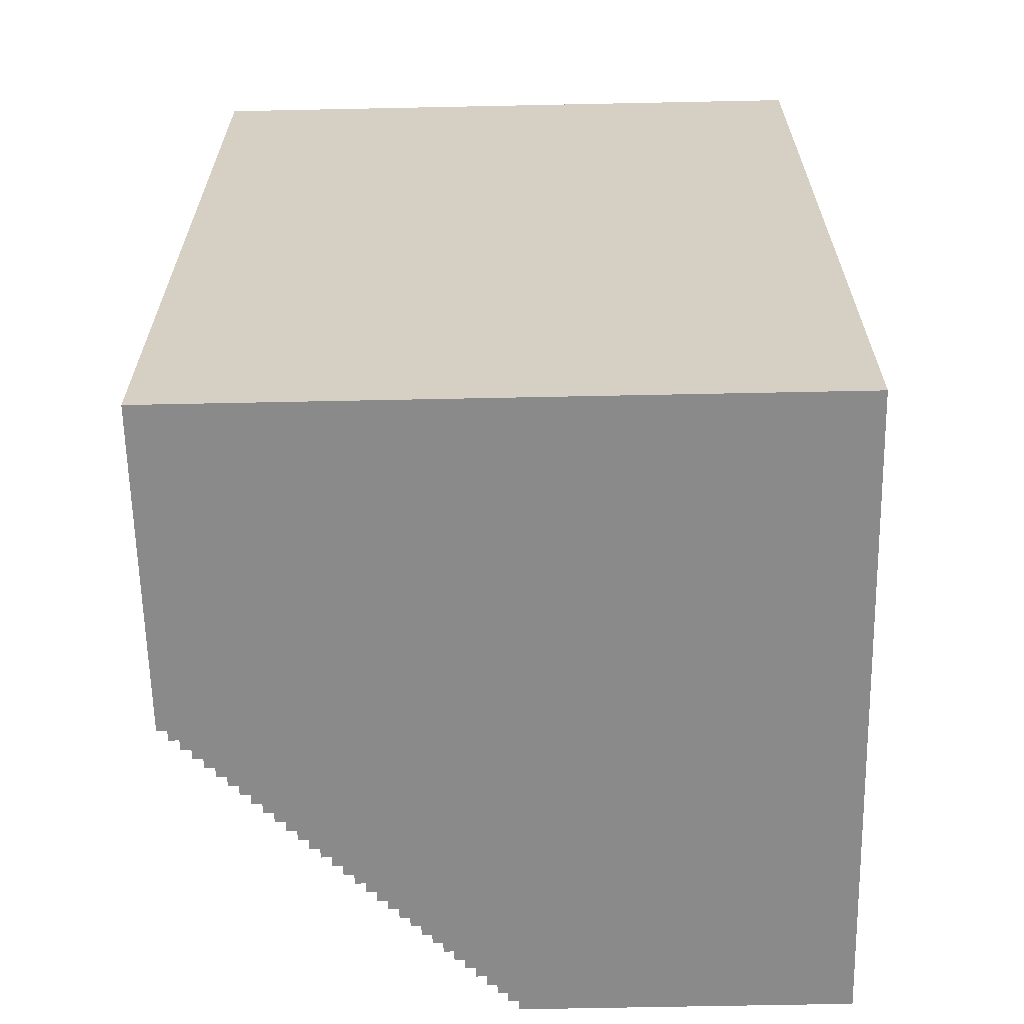
<metadata>
{"format":"obj","ext":"obj","renderer":"f3d","projection":"perspective","resolution":1024,"background":"white","views":[{"elev":-63.6,"azim":1.2,"up":"+Y"}]}
</metadata>
<code>
o Untitled.017
v -2.317 0 3.833
v -2.317 0 0.6333
v -2.317 8.6 3.833
v -2.317 8.6 0.6333
v -2.217 0 0.6333
v -2.217 0 0.5333
v -2.217 8.6 0.6333
v -2.217 8.6 0.5333
v -2.117 0 0.5333
v -2.117 0 0.4333
v -2.117 8.6 0.5333
v -2.117 8.6 0.4333
v -2.017 0 0.4333
v -2.017 0 0.3333
v -2.017 8.6 0.4333
v -2.017 8.6 0.3333
v -1.917 0 0.3333
v -1.917 0 0.2333
v -1.917 8.6 0.3333
v -1.917 8.6 0.2333
v -1.817 0 0.2333
v -1.817 0 0.1333
v -1.817 8.6 0.2333
v -1.817 8.6 0.1333
v -1.717 0 0.1333
v -1.717 0 0.03334
v -1.717 8.6 0.1333
v -1.717 8.6 0.03334
v -1.617 0 0.03334
v -1.617 0 -0.06666
v -1.617 8.6 0.03334
v -1.617 8.6 -0.06666
v -1.517 0 -0.06666
v -1.517 0 -0.1667
v -1.517 8.6 -0.06666
v -1.517 8.6 -0.1667
v -1.417 0 -0.1667
v -1.417 0 -0.2667
v -1.417 8.6 -0.1667
v -1.417 8.6 -0.2667
v -1.317 0 -0.2667
v -1.317 0 -0.3667
v -1.317 8.6 -0.2667
v -1.317 8.6 -0.3667
v -1.217 0 -0.3667
v -1.217 0 -0.4667
v -1.217 8.6 -0.3667
v -1.217 8.6 -0.4667
v -1.117 0 -0.4667
v -1.117 0 -0.5667
v -1.117 8.6 -0.4667
v -1.117 8.6 -0.5667
v -1.017 0 -0.5667
v -1.017 0 -0.6667
v -1.017 8.6 -0.5667
v -1.017 8.6 -0.6667
v -0.9167 0 -0.6667
v -0.9167 0 -0.7667
v -0.9167 8.6 -0.6667
v -0.9167 8.6 -0.7667
v -0.8167 0 -0.7667
v -0.8167 0 -0.8667
v -0.8167 8.6 -0.7667
v -0.8167 8.6 -0.8667
v -0.7167 0 -0.8667
v -0.7167 0 -0.9667
v -0.7167 8.6 -0.8667
v -0.7167 8.6 -0.9667
v -0.6167 0 -0.9667
v -0.6167 0 -1.067
v -0.6167 8.6 -0.9667
v -0.6167 8.6 -1.067
v -0.5167 0 -1.067
v -0.5167 0 -1.167
v -0.5167 8.6 -1.067
v -0.5167 8.6 -1.167
v -0.4167 0 -1.167
v -0.4167 0 -1.267
v -0.4167 8.6 -1.167
v -0.4167 8.6 -1.267
v -0.3167 0 -1.267
v -0.3167 0 -1.367
v -0.3167 8.6 -1.267
v -0.3167 8.6 -1.367
v -0.2167 0 -1.367
v -0.2167 0 -1.467
v -0.2167 8.6 -1.367
v -0.2167 8.6 -1.467
v -0.1167 0 -1.467
v -0.1167 0 -1.567
v -0.1167 8.6 -1.467
v -0.1167 8.6 -1.567
v -0.01667 0 -1.567
v -0.01667 0 -1.667
v -0.01667 8.6 -1.567
v -0.01667 8.6 -1.667
v 0.08333 0 -1.667
v 0.08333 0 -1.767
v 0.08333 8.6 -1.667
v 0.08333 8.6 -1.767
v 0.1833 0 -1.767
v 0.1833 0 -1.867
v 0.1833 8.6 -1.767
v 0.1833 8.6 -1.867
v 0.2833 0 -1.867
v 0.2833 0 -1.967
v 0.2833 8.6 -1.867
v 0.2833 8.6 -1.967
v 0.3833 0 -1.967
v 0.3833 0 -2.067
v 0.3833 8.6 -1.967
v 0.3833 8.6 -2.067
v 0.4833 0 -2.067
v 0.4833 0 -2.167
v 0.4833 8.6 -2.067
v 0.4833 8.6 -2.167
v 0.5833 0 -2.167
v 0.5833 0 -2.267
v 0.5833 8.6 -2.167
v 0.5833 8.6 -2.267
v 0.6833 0 -2.267
v 0.6833 0 -2.367
v 0.6833 8.6 -2.267
v 0.6833 8.6 -2.367
v 0.7833 0 -2.367
v 0.7833 0 -2.467
v 0.7833 8.6 -2.367
v 0.7833 8.6 -2.467
v 0.8833 0 -2.467
v 0.8833 0 -2.567
v 0.8833 8.6 -2.467
v 0.8833 8.6 -2.567
v 4.083 0 3.833
v 4.083 0 -2.567
v 4.083 8.6 3.833
v 4.083 8.6 -2.567
v -2.317 0 3.833
v -2.317 8.6 3.833
v -1.817 1.3 3.833
v -1.817 1.9 3.833
v -1.817 2.5 3.833
v -1.817 3.1 3.833
v -1.817 3.7 3.833
v -1.817 4.3 3.833
v -1.817 4.9 3.833
v -1.817 5.5 3.833
v -1.817 6.1 3.833
v -1.817 6.7 3.833
v -1.817 7.3 3.833
v -1.817 7.9 3.833
v -1.217 1.3 3.833
v -1.217 1.9 3.833
v -1.217 2.5 3.833
v -1.217 3.1 3.833
v -1.217 3.7 3.833
v -1.217 4.3 3.833
v -1.217 4.9 3.833
v -1.217 5.5 3.833
v -1.217 6.1 3.833
v -1.217 6.7 3.833
v -1.217 7.3 3.833
v -1.217 7.9 3.833
v -0.6167 1.3 3.833
v -0.6167 1.9 3.833
v -0.6167 2.5 3.833
v -0.6167 3.1 3.833
v -0.6167 3.7 3.833
v -0.6167 4.3 3.833
v -0.6167 4.9 3.833
v -0.6167 5.5 3.833
v -0.6167 6.1 3.833
v -0.6167 6.7 3.833
v -0.6167 7.3 3.833
v -0.6167 7.9 3.833
v -0.01667 1.3 3.833
v -0.01667 1.9 3.833
v -0.01667 2.5 3.833
v -0.01667 3.1 3.833
v -0.01667 3.7 3.833
v -0.01667 4.3 3.833
v -0.01667 4.9 3.833
v -0.01667 5.5 3.833
v -0.01667 6.1 3.833
v -0.01667 6.7 3.833
v -0.01667 7.3 3.833
v -0.01667 7.9 3.833
v 0.5833 1.3 3.833
v 0.5833 1.9 3.833
v 0.5833 2.5 3.833
v 0.5833 3.1 3.833
v 0.5833 3.7 3.833
v 0.5833 4.3 3.833
v 0.5833 4.9 3.833
v 0.5833 5.5 3.833
v 0.5833 6.1 3.833
v 0.5833 6.7 3.833
v 0.5833 7.3 3.833
v 0.5833 7.9 3.833
v 1.183 1.3 3.833
v 1.183 1.9 3.833
v 1.183 2.5 3.833
v 1.183 3.1 3.833
v 1.183 3.7 3.833
v 1.183 4.3 3.833
v 1.183 4.9 3.833
v 1.183 5.5 3.833
v 1.183 6.1 3.833
v 1.183 6.7 3.833
v 1.183 7.3 3.833
v 1.183 7.9 3.833
v 1.783 1.3 3.833
v 1.783 1.9 3.833
v 1.783 2.5 3.833
v 1.783 3.1 3.833
v 1.783 3.7 3.833
v 1.783 4.3 3.833
v 1.783 4.9 3.833
v 1.783 5.5 3.833
v 1.783 6.1 3.833
v 1.783 6.7 3.833
v 1.783 7.3 3.833
v 1.783 7.9 3.833
v 2.383 1.3 3.833
v 2.383 1.9 3.833
v 2.383 2.5 3.833
v 2.383 3.1 3.833
v 2.383 3.7 3.833
v 2.383 4.3 3.833
v 2.383 4.9 3.833
v 2.383 5.5 3.833
v 2.383 6.1 3.833
v 2.383 6.7 3.833
v 2.383 7.3 3.833
v 2.383 7.9 3.833
v 2.983 1.3 3.833
v 2.983 1.9 3.833
v 2.983 2.5 3.833
v 2.983 3.1 3.833
v 2.983 3.7 3.833
v 2.983 4.3 3.833
v 2.983 4.9 3.833
v 2.983 5.5 3.833
v 2.983 6.1 3.833
v 2.983 6.7 3.833
v 2.983 7.3 3.833
v 2.983 7.9 3.833
v 3.583 1.3 3.833
v 3.583 1.9 3.833
v 3.583 2.5 3.833
v 3.583 3.1 3.833
v 3.583 3.7 3.833
v 3.583 4.3 3.833
v 3.583 4.9 3.833
v 3.583 5.5 3.833
v 3.583 6.1 3.833
v 3.583 6.7 3.833
v 3.583 7.3 3.833
v 3.583 7.9 3.833
v 4.083 0 3.833
v 4.083 8.6 3.833
v -2.317 0 0.6333
v -2.317 8.6 0.6333
v -2.217 0 0.6333
v -2.217 8.6 0.6333
v -2.217 0 0.5333
v -2.217 8.6 0.5333
v -2.117 0 0.5333
v -2.117 8.6 0.5333
v -2.117 0 0.4333
v -2.117 8.6 0.4333
v -2.017 0 0.4333
v -2.017 8.6 0.4333
v -2.017 0 0.3333
v -2.017 8.6 0.3333
v -1.917 0 0.3333
v -1.917 8.6 0.3333
v -1.917 0 0.2333
v -1.917 8.6 0.2333
v -1.817 0 0.2333
v -1.817 8.6 0.2333
v -1.817 0 0.1333
v -1.817 8.6 0.1333
v -1.717 0 0.1333
v -1.717 8.6 0.1333
v -1.717 0 0.03334
v -1.717 8.6 0.03334
v -1.617 0 0.03334
v -1.617 8.6 0.03334
v -1.617 0 -0.06666
v -1.617 8.6 -0.06666
v -1.517 0 -0.06666
v -1.517 8.6 -0.06666
v -1.517 0 -0.1667
v -1.517 8.6 -0.1667
v -1.417 0 -0.1667
v -1.417 8.6 -0.1667
v -1.417 0 -0.2667
v -1.417 8.6 -0.2667
v -1.317 0 -0.2667
v -1.317 8.6 -0.2667
v -1.317 0 -0.3667
v -1.317 8.6 -0.3667
v -1.217 0 -0.3667
v -1.217 8.6 -0.3667
v -1.217 0 -0.4667
v -1.217 8.6 -0.4667
v -1.117 0 -0.4667
v -1.117 8.6 -0.4667
v -1.117 0 -0.5667
v -1.117 8.6 -0.5667
v -1.017 0 -0.5667
v -1.017 8.6 -0.5667
v -1.017 0 -0.6667
v -1.017 8.6 -0.6667
v -0.9167 0 -0.6667
v -0.9167 8.6 -0.6667
v -0.9167 0 -0.7667
v -0.9167 8.6 -0.7667
v -0.8167 0 -0.7667
v -0.8167 8.6 -0.7667
v -0.8167 0 -0.8667
v -0.8167 8.6 -0.8667
v -0.7167 0 -0.8667
v -0.7167 8.6 -0.8667
v -0.7167 0 -0.9667
v -0.7167 8.6 -0.9667
v -0.6167 0 -0.9667
v -0.6167 8.6 -0.9667
v -0.6167 0 -1.067
v -0.6167 8.6 -1.067
v -0.5167 0 -1.067
v -0.5167 8.6 -1.067
v -0.5167 0 -1.167
v -0.5167 8.6 -1.167
v -0.4167 0 -1.167
v -0.4167 8.6 -1.167
v -0.4167 0 -1.267
v -0.4167 8.6 -1.267
v -0.3167 0 -1.267
v -0.3167 8.6 -1.267
v -0.3167 0 -1.367
v -0.3167 8.6 -1.367
v -0.2167 0 -1.367
v -0.2167 8.6 -1.367
v -0.2167 0 -1.467
v -0.2167 8.6 -1.467
v -0.1167 0 -1.467
v -0.1167 8.6 -1.467
v -0.1167 0 -1.567
v -0.1167 8.6 -1.567
v -0.01667 0 -1.567
v -0.01667 8.6 -1.567
v -0.01667 0 -1.667
v -0.01667 8.6 -1.667
v 0.08333 0 -1.667
v 0.08333 8.6 -1.667
v 0.08333 0 -1.767
v 0.08333 8.6 -1.767
v 0.1833 0 -1.767
v 0.1833 8.6 -1.767
v 0.1833 0 -1.867
v 0.1833 8.6 -1.867
v 0.2833 0 -1.867
v 0.2833 8.6 -1.867
v 0.2833 0 -1.967
v 0.2833 8.6 -1.967
v 0.3833 0 -1.967
v 0.3833 8.6 -1.967
v 0.3833 0 -2.067
v 0.3833 8.6 -2.067
v 0.4833 0 -2.067
v 0.4833 8.6 -2.067
v 0.4833 0 -2.167
v 0.4833 8.6 -2.167
v 0.5833 0 -2.167
v 0.5833 8.6 -2.167
v 0.5833 0 -2.267
v 0.5833 8.6 -2.267
v 0.6833 0 -2.267
v 0.6833 8.6 -2.267
v 0.6833 0 -2.367
v 0.6833 8.6 -2.367
v 0.7833 0 -2.367
v 0.7833 8.6 -2.367
v 0.7833 0 -2.467
v 0.7833 8.6 -2.467
v 0.8833 0 -2.467
v 0.8833 8.6 -2.467
v 0.8833 0 -2.567
v 0.8833 8.6 -2.567
v 1.783 1.3 -2.567
v 1.783 1.9 -2.567
v 1.783 2.5 -2.567
v 1.783 3.1 -2.567
v 1.783 3.7 -2.567
v 1.783 4.3 -2.567
v 1.783 4.9 -2.567
v 1.783 5.5 -2.567
v 1.783 6.1 -2.567
v 1.783 6.7 -2.567
v 1.783 7.3 -2.567
v 1.783 7.9 -2.567
v 2.383 1.3 -2.567
v 2.383 1.9 -2.567
v 2.383 2.5 -2.567
v 2.383 3.1 -2.567
v 2.383 3.7 -2.567
v 2.383 4.3 -2.567
v 2.383 4.9 -2.567
v 2.383 5.5 -2.567
v 2.383 6.1 -2.567
v 2.383 6.7 -2.567
v 2.383 7.3 -2.567
v 2.383 7.9 -2.567
v 2.983 1.3 -2.567
v 2.983 1.9 -2.567
v 2.983 2.5 -2.567
v 2.983 3.1 -2.567
v 2.983 3.7 -2.567
v 2.983 4.3 -2.567
v 2.983 4.9 -2.567
v 2.983 5.5 -2.567
v 2.983 6.1 -2.567
v 2.983 6.7 -2.567
v 2.983 7.3 -2.567
v 2.983 7.9 -2.567
v 3.583 1.3 -2.567
v 3.583 1.9 -2.567
v 3.583 2.5 -2.567
v 3.583 3.1 -2.567
v 3.583 3.7 -2.567
v 3.583 4.3 -2.567
v 3.583 4.9 -2.567
v 3.583 5.5 -2.567
v 3.583 6.1 -2.567
v 3.583 6.7 -2.567
v 3.583 7.3 -2.567
v 3.583 7.9 -2.567
v 4.083 0 -2.567
v 4.083 8.6 -2.567
v -2.317 0 3.833
v 4.083 0 3.833
v -2.317 0 0.6333
v -2.217 0 0.6333
v -2.217 0 0.5333
v -2.117 0 0.5333
v -2.117 0 0.4333
v -2.017 0 0.4333
v -2.017 0 0.3333
v -1.917 0 0.3333
v -1.917 0 0.2333
v -1.817 0 0.2333
v -1.817 0 0.1333
v -1.717 0 0.1333
v -1.717 0 0.03334
v -1.617 0 0.03334
v -1.617 0 -0.06666
v -1.517 0 -0.06666
v -1.517 0 -0.1667
v -1.417 0 -0.1667
v -1.417 0 -0.2667
v -1.317 0 -0.2667
v -1.317 0 -0.3667
v -1.217 0 -0.3667
v -1.217 0 -0.4667
v -1.117 0 -0.4667
v -1.117 0 -0.5667
v -1.017 0 -0.5667
v -1.017 0 -0.6667
v -0.9167 0 -0.6667
v -0.9167 0 -0.7667
v -0.8167 0 -0.7667
v -0.8167 0 -0.8667
v -0.7167 0 -0.8667
v -0.7167 0 -0.9667
v -0.6167 0 -0.9667
v -0.6167 0 -1.067
v -0.5167 0 -1.067
v -0.5167 0 -1.167
v -0.4167 0 -1.167
v -0.4167 0 -1.267
v -0.3167 0 -1.267
v -0.3167 0 -1.367
v -0.2167 0 -1.367
v -0.2167 0 -1.467
v -0.1167 0 -1.467
v -0.1167 0 -1.567
v -0.01667 0 -1.567
v -0.01667 0 -1.667
v 0.08333 0 -1.667
v 0.08333 0 -1.767
v 0.1833 0 -1.767
v 0.1833 0 -1.867
v 0.2833 0 -1.867
v 0.2833 0 -1.967
v 0.3833 0 -1.967
v 0.3833 0 -2.067
v 0.4833 0 -2.067
v 0.4833 0 -2.167
v 0.5833 0 -2.167
v 0.5833 0 -2.267
v 0.6833 0 -2.267
v 0.6833 0 -2.367
v 0.7833 0 -2.367
v 0.7833 0 -2.467
v 0.8833 0 -2.467
v 0.8833 0 -2.567
v 4.083 0 -2.567
v -2.317 8.6 3.833
v 4.083 8.6 3.833
v -2.317 8.6 0.6333
v -2.217 8.6 0.6333
v -2.217 8.6 0.5333
v -2.117 8.6 0.5333
v -2.117 8.6 0.4333
v -2.017 8.6 0.4333
v -2.017 8.6 0.3333
v -1.917 8.6 0.3333
v -1.917 8.6 0.2333
v -1.817 8.6 0.2333
v -1.817 8.6 0.1333
v -1.717 8.6 0.1333
v -1.717 8.6 0.03334
v -1.617 8.6 0.03334
v -1.617 8.6 -0.06666
v -1.517 8.6 -0.06666
v -1.517 8.6 -0.1667
v -1.417 8.6 -0.1667
v -1.417 8.6 -0.2667
v -1.317 8.6 -0.2667
v -1.317 8.6 -0.3667
v -1.217 8.6 -0.3667
v -1.217 8.6 -0.4667
v -1.117 8.6 -0.4667
v -1.117 8.6 -0.5667
v -1.017 8.6 -0.5667
v -1.017 8.6 -0.6667
v -0.9167 8.6 -0.6667
v -0.9167 8.6 -0.7667
v -0.8167 8.6 -0.7667
v -0.8167 8.6 -0.8667
v -0.7167 8.6 -0.8667
v -0.7167 8.6 -0.9667
v -0.6167 8.6 -0.9667
v -0.6167 8.6 -1.067
v -0.5167 8.6 -1.067
v -0.5167 8.6 -1.167
v -0.4167 8.6 -1.167
v -0.4167 8.6 -1.267
v -0.3167 8.6 -1.267
v -0.3167 8.6 -1.367
v -0.2167 8.6 -1.367
v -0.2167 8.6 -1.467
v -0.1167 8.6 -1.467
v -0.1167 8.6 -1.567
v -0.01667 8.6 -1.567
v -0.01667 8.6 -1.667
v 0.08333 8.6 -1.667
v 0.08333 8.6 -1.767
v 0.1833 8.6 -1.767
v 0.1833 8.6 -1.867
v 0.2833 8.6 -1.867
v 0.2833 8.6 -1.967
v 0.3833 8.6 -1.967
v 0.3833 8.6 -2.067
v 0.4833 8.6 -2.067
v 0.4833 8.6 -2.167
v 0.5833 8.6 -2.167
v 0.5833 8.6 -2.267
v 0.6833 8.6 -2.267
v 0.6833 8.6 -2.367
v 0.7833 8.6 -2.367
v 0.7833 8.6 -2.467
v 0.8833 8.6 -2.467
v 0.8833 8.6 -2.567
v 4.083 8.6 -2.567
f 3 2 1
f 4 2 3
f 7 6 5
f 8 6 7
f 11 10 9
f 12 10 11
f 15 14 13
f 16 14 15
f 19 18 17
f 20 18 19
f 23 22 21
f 24 22 23
f 27 26 25
f 28 26 27
f 31 30 29
f 32 30 31
f 35 34 33
f 36 34 35
f 39 38 37
f 40 38 39
f 43 42 41
f 44 42 43
f 47 46 45
f 48 46 47
f 51 50 49
f 52 50 51
f 55 54 53
f 56 54 55
f 59 58 57
f 60 58 59
f 63 62 61
f 64 62 63
f 67 66 65
f 68 66 67
f 71 70 69
f 72 70 71
f 75 74 73
f 76 74 75
f 79 78 77
f 80 78 79
f 83 82 81
f 84 82 83
f 87 86 85
f 88 86 87
f 91 90 89
f 92 90 91
f 95 94 93
f 96 94 95
f 99 98 97
f 100 98 99
f 103 102 101
f 104 102 103
f 107 106 105
f 108 106 107
f 111 110 109
f 112 110 111
f 115 114 113
f 116 114 115
f 119 118 117
f 120 118 119
f 123 122 121
f 124 122 123
f 127 126 125
f 128 126 127
f 131 130 129
f 132 130 131
f 133 134 135
f 135 134 136
f 139 138 137
f 140 138 139
f 141 138 140
f 142 138 141
f 143 138 142
f 144 138 143
f 145 138 144
f 146 138 145
f 147 138 146
f 148 138 147
f 149 138 148
f 150 138 149
f 151 139 137
f 151 140 139
f 152 141 140
f 152 140 151
f 153 142 141
f 153 141 152
f 154 143 142
f 154 142 153
f 155 144 143
f 155 143 154
f 156 145 144
f 156 144 155
f 157 146 145
f 157 145 156
f 158 147 146
f 158 146 157
f 159 148 147
f 159 147 158
f 160 149 148
f 160 148 159
f 161 150 149
f 161 149 160
f 162 138 150
f 162 150 161
f 163 161 160
f 163 160 159
f 163 162 161
f 163 159 158
f 163 158 157
f 163 157 156
f 163 156 155
f 163 155 154
f 163 154 153
f 163 153 152
f 163 152 151
f 163 151 137
f 164 162 163
f 165 162 164
f 166 162 165
f 167 162 166
f 168 162 167
f 169 162 168
f 170 162 169
f 171 162 170
f 172 162 171
f 173 162 172
f 174 138 162
f 174 162 173
f 175 163 137
f 175 164 163
f 176 165 164
f 176 164 175
f 177 166 165
f 177 165 176
f 178 167 166
f 178 166 177
f 179 168 167
f 179 167 178
f 180 169 168
f 180 168 179
f 181 170 169
f 181 169 180
f 182 171 170
f 182 170 181
f 183 172 171
f 183 171 182
f 184 173 172
f 184 172 183
f 185 174 173
f 185 173 184
f 186 138 174
f 186 174 185
f 187 183 182
f 187 185 184
f 187 186 185
f 187 182 181
f 187 181 180
f 187 180 179
f 187 179 178
f 187 178 177
f 187 177 176
f 187 176 175
f 187 175 137
f 187 184 183
f 188 186 187
f 189 186 188
f 190 186 189
f 191 186 190
f 192 186 191
f 193 186 192
f 194 186 193
f 195 186 194
f 196 186 195
f 197 186 196
f 198 138 186
f 198 186 197
f 199 187 137
f 199 188 187
f 200 189 188
f 200 188 199
f 201 190 189
f 201 189 200
f 202 191 190
f 202 190 201
f 203 192 191
f 203 191 202
f 204 193 192
f 204 192 203
f 205 194 193
f 205 193 204
f 206 195 194
f 206 194 205
f 207 196 195
f 207 195 206
f 208 197 196
f 208 196 207
f 209 198 197
f 209 197 208
f 210 138 198
f 210 198 209
f 211 207 206
f 211 209 208
f 211 210 209
f 211 206 205
f 211 205 204
f 211 204 203
f 211 203 202
f 211 202 201
f 211 201 200
f 211 200 199
f 211 199 137
f 211 208 207
f 212 210 211
f 213 210 212
f 214 210 213
f 215 210 214
f 216 210 215
f 217 210 216
f 218 210 217
f 219 210 218
f 220 210 219
f 221 210 220
f 222 138 210
f 222 210 221
f 223 211 137
f 223 212 211
f 224 213 212
f 224 212 223
f 225 214 213
f 225 213 224
f 226 215 214
f 226 214 225
f 227 216 215
f 227 215 226
f 228 217 216
f 228 216 227
f 229 218 217
f 229 217 228
f 230 219 218
f 230 218 229
f 231 220 219
f 231 219 230
f 232 221 220
f 232 220 231
f 233 222 221
f 233 221 232
f 234 138 222
f 234 222 233
f 235 231 230
f 235 233 232
f 235 234 233
f 235 230 229
f 235 229 228
f 235 228 227
f 235 227 226
f 235 226 225
f 235 225 224
f 235 224 223
f 235 223 137
f 235 232 231
f 236 234 235
f 237 234 236
f 238 234 237
f 239 234 238
f 240 234 239
f 241 234 240
f 242 234 241
f 243 234 242
f 244 234 243
f 245 234 244
f 246 138 234
f 246 234 245
f 247 235 137
f 247 236 235
f 248 237 236
f 248 236 247
f 249 238 237
f 249 237 248
f 250 239 238
f 250 238 249
f 251 240 239
f 251 239 250
f 252 241 240
f 252 240 251
f 253 242 241
f 253 241 252
f 254 243 242
f 254 242 253
f 255 244 243
f 255 243 254
f 256 245 244
f 256 244 255
f 257 246 245
f 257 245 256
f 258 138 246
f 258 246 257
f 259 255 254
f 259 257 256
f 259 258 257
f 259 254 253
f 259 253 252
f 259 252 251
f 259 251 250
f 259 250 249
f 259 249 248
f 259 248 247
f 259 247 137
f 259 256 255
f 260 138 258
f 260 258 259
f 261 262 263
f 263 262 264
f 265 266 267
f 267 266 268
f 269 270 271
f 271 270 272
f 273 274 275
f 275 274 276
f 277 278 279
f 279 278 280
f 281 282 283
f 283 282 284
f 285 286 287
f 287 286 288
f 289 290 291
f 291 290 292
f 293 294 295
f 295 294 296
f 297 298 299
f 299 298 300
f 301 302 303
f 303 302 304
f 305 306 307
f 307 306 308
f 309 310 311
f 311 310 312
f 313 314 315
f 315 314 316
f 317 318 319
f 319 318 320
f 321 322 323
f 323 322 324
f 325 326 327
f 327 326 328
f 329 330 331
f 331 330 332
f 333 334 335
f 335 334 336
f 337 338 339
f 339 338 340
f 341 342 343
f 343 342 344
f 345 346 347
f 347 346 348
f 349 350 351
f 351 350 352
f 353 354 355
f 355 354 356
f 357 358 359
f 359 358 360
f 361 362 363
f 363 362 364
f 365 366 367
f 367 366 368
f 369 370 371
f 371 370 372
f 373 374 375
f 375 374 376
f 377 378 379
f 379 378 380
f 381 382 383
f 383 382 384
f 385 386 387
f 387 386 388
f 389 390 391
f 391 390 392
f 392 390 393
f 393 390 394
f 394 390 395
f 395 390 396
f 396 390 397
f 397 390 398
f 398 390 399
f 399 390 400
f 400 390 401
f 401 390 402
f 389 391 403
f 391 392 403
f 392 393 404
f 403 392 404
f 393 394 405
f 404 393 405
f 394 395 406
f 405 394 406
f 395 396 407
f 406 395 407
f 396 397 408
f 407 396 408
f 397 398 409
f 408 397 409
f 398 399 410
f 409 398 410
f 399 400 411
f 410 399 411
f 400 401 412
f 411 400 412
f 401 402 413
f 412 401 413
f 402 390 414
f 413 402 414
f 412 413 415
f 411 412 415
f 413 414 415
f 410 411 415
f 409 410 415
f 408 409 415
f 407 408 415
f 406 407 415
f 405 406 415
f 404 405 415
f 403 404 415
f 389 403 415
f 415 414 416
f 416 414 417
f 417 414 418
f 418 414 419
f 419 414 420
f 420 414 421
f 421 414 422
f 422 414 423
f 423 414 424
f 424 414 425
f 414 390 426
f 425 414 426
f 389 415 427
f 415 416 427
f 416 417 428
f 427 416 428
f 417 418 429
f 428 417 429
f 418 419 430
f 429 418 430
f 419 420 431
f 430 419 431
f 420 421 432
f 431 420 432
f 421 422 433
f 432 421 433
f 422 423 434
f 433 422 434
f 423 424 435
f 434 423 435
f 424 425 436
f 435 424 436
f 425 426 437
f 436 425 437
f 426 390 438
f 437 426 438
f 434 435 439
f 436 437 439
f 437 438 439
f 433 434 439
f 432 433 439
f 431 432 439
f 430 431 439
f 429 430 439
f 428 429 439
f 427 428 439
f 389 427 439
f 435 436 439
f 438 390 440
f 439 438 440
f 443 442 441
f 444 442 443
f 445 442 444
f 446 442 445
f 447 442 446
f 448 442 447
f 449 442 448
f 450 442 449
f 451 442 450
f 452 442 451
f 453 442 452
f 454 442 453
f 455 442 454
f 456 442 455
f 457 442 456
f 458 442 457
f 459 442 458
f 460 442 459
f 461 442 460
f 462 442 461
f 463 442 462
f 464 442 463
f 465 442 464
f 466 442 465
f 467 442 466
f 468 442 467
f 469 442 468
f 470 442 469
f 471 442 470
f 472 442 471
f 473 442 472
f 474 442 473
f 475 442 474
f 476 442 475
f 477 442 476
f 478 442 477
f 479 442 478
f 480 442 479
f 481 442 480
f 482 442 481
f 483 442 482
f 484 442 483
f 485 442 484
f 486 442 485
f 487 442 486
f 488 442 487
f 489 442 488
f 490 442 489
f 491 442 490
f 492 442 491
f 493 442 492
f 494 442 493
f 495 442 494
f 496 442 495
f 497 442 496
f 498 442 497
f 499 442 498
f 500 442 499
f 501 442 500
f 502 442 501
f 503 442 502
f 504 442 503
f 505 442 504
f 506 442 505
f 507 442 506
f 508 442 507
f 509 510 511
f 511 510 512
f 512 510 513
f 513 510 514
f 514 510 515
f 515 510 516
f 516 510 517
f 517 510 518
f 518 510 519
f 519 510 520
f 520 510 521
f 521 510 522
f 522 510 523
f 523 510 524
f 524 510 525
f 525 510 526
f 526 510 527
f 527 510 528
f 528 510 529
f 529 510 530
f 530 510 531
f 531 510 532
f 532 510 533
f 533 510 534
f 534 510 535
f 535 510 536
f 536 510 537
f 537 510 538
f 538 510 539
f 539 510 540
f 540 510 541
f 541 510 542
f 542 510 543
f 543 510 544
f 544 510 545
f 545 510 546
f 546 510 547
f 547 510 548
f 548 510 549
f 549 510 550
f 550 510 551
f 551 510 552
f 552 510 553
f 553 510 554
f 554 510 555
f 555 510 556
f 556 510 557
f 557 510 558
f 558 510 559
f 559 510 560
f 560 510 561
f 561 510 562
f 562 510 563
f 563 510 564
f 564 510 565
f 565 510 566
f 566 510 567
f 567 510 568
f 568 510 569
f 569 510 570
f 570 510 571
f 571 510 572
f 572 510 573
f 573 510 574
f 574 510 575
f 575 510 576

</code>
